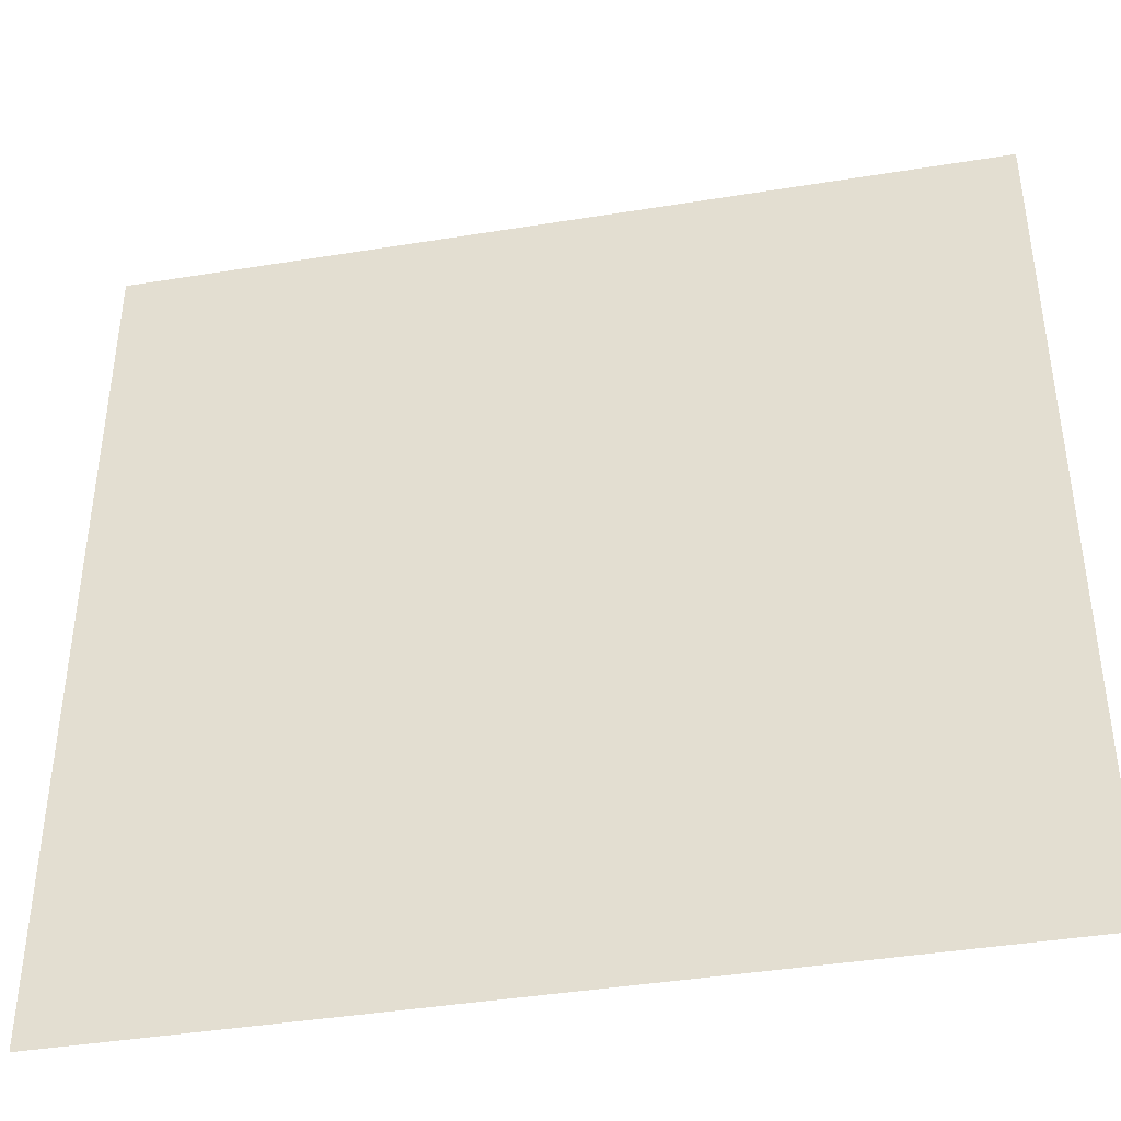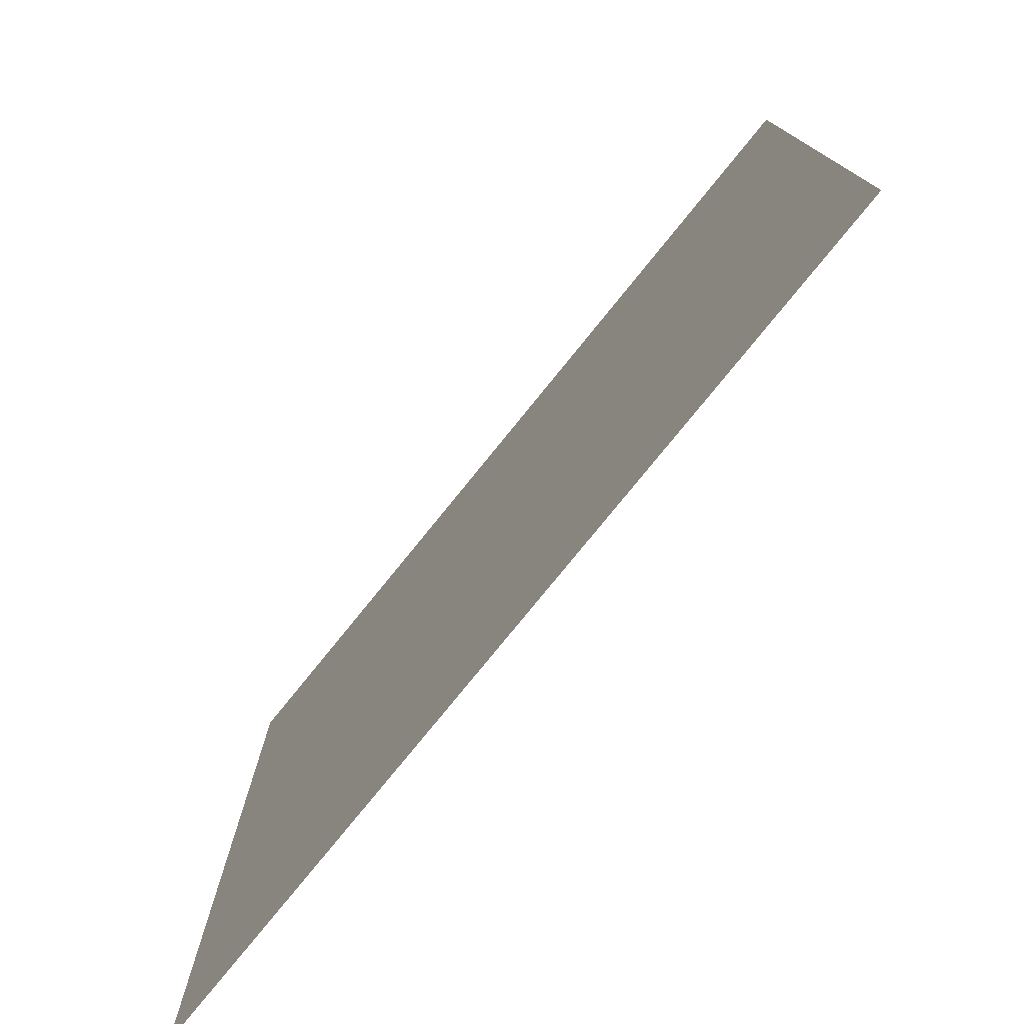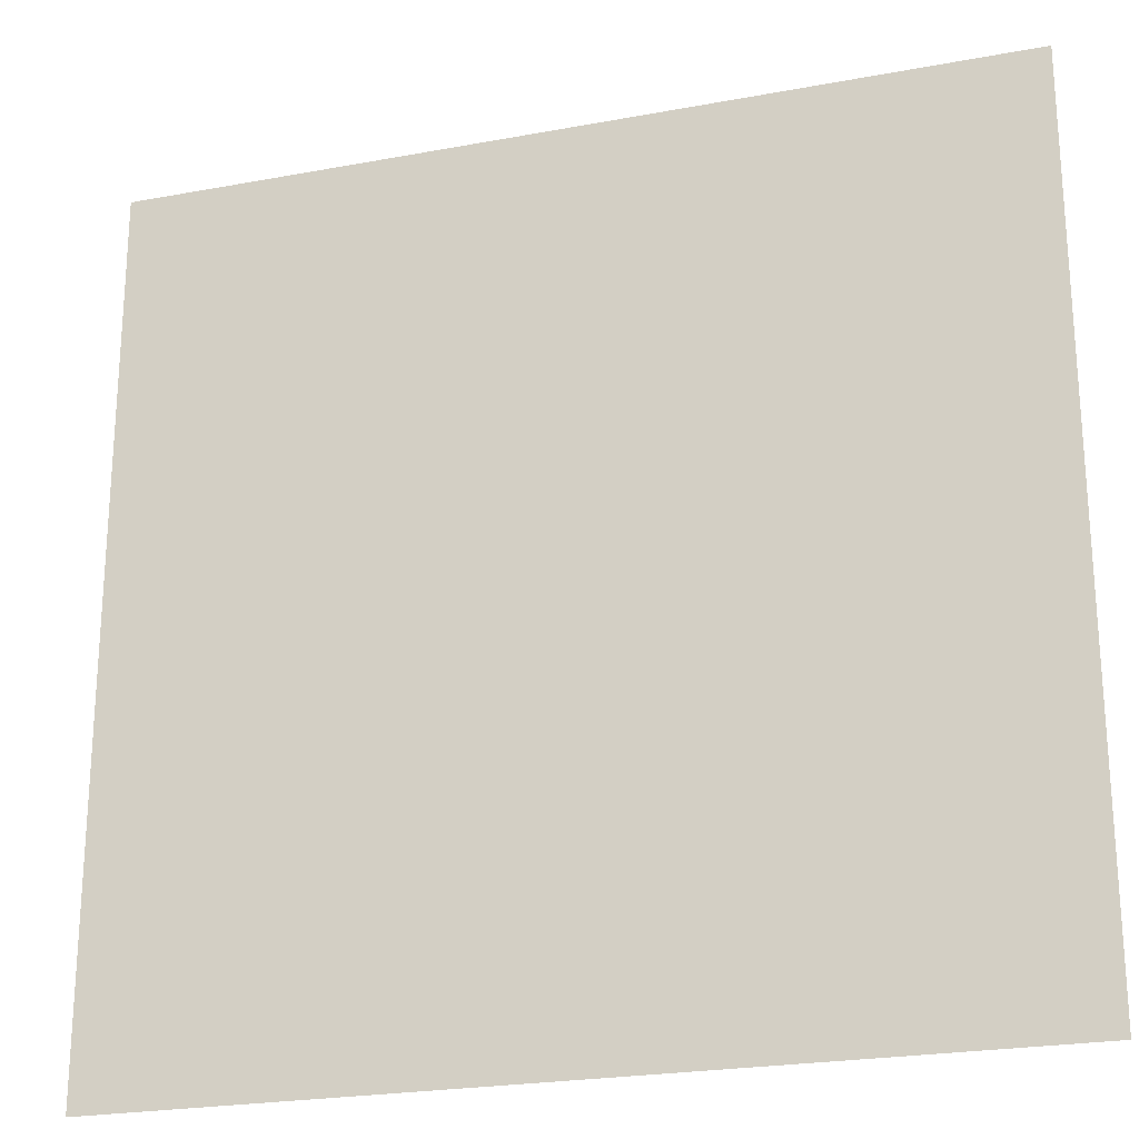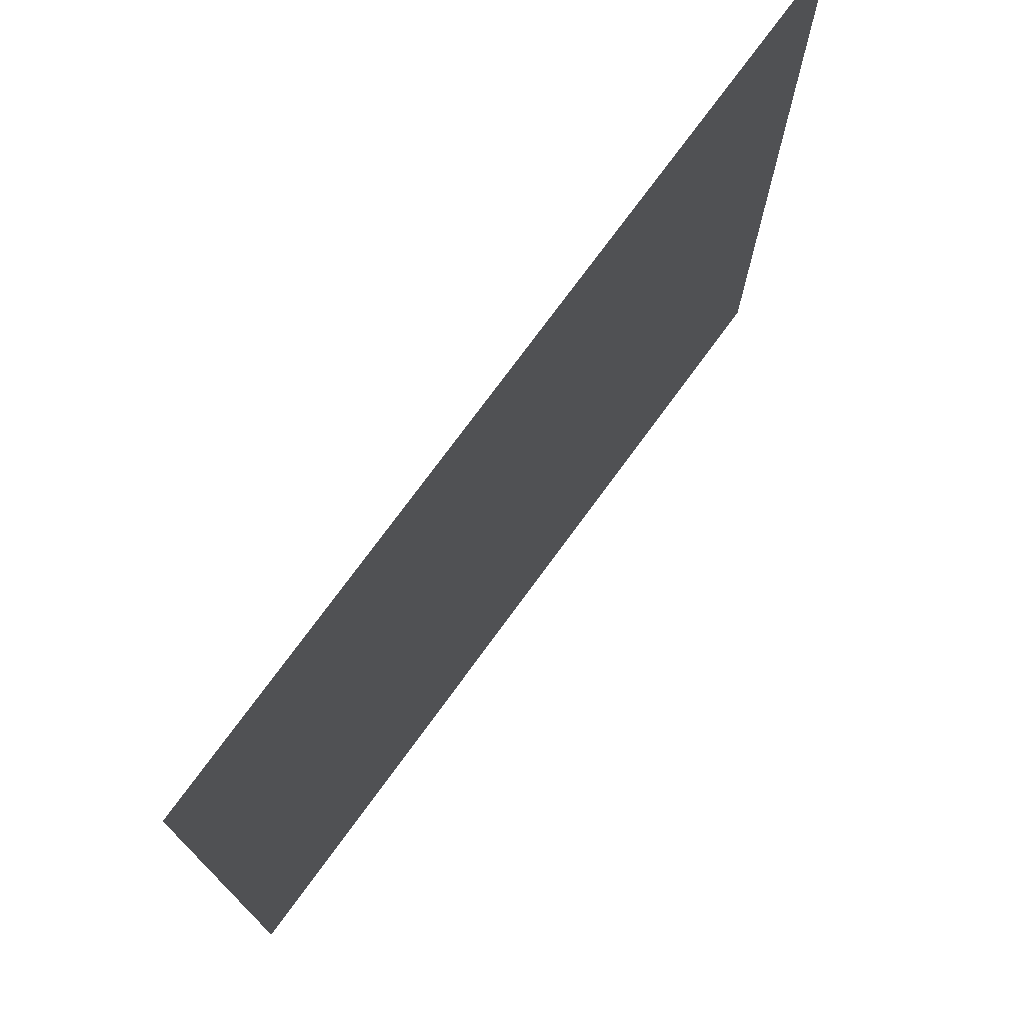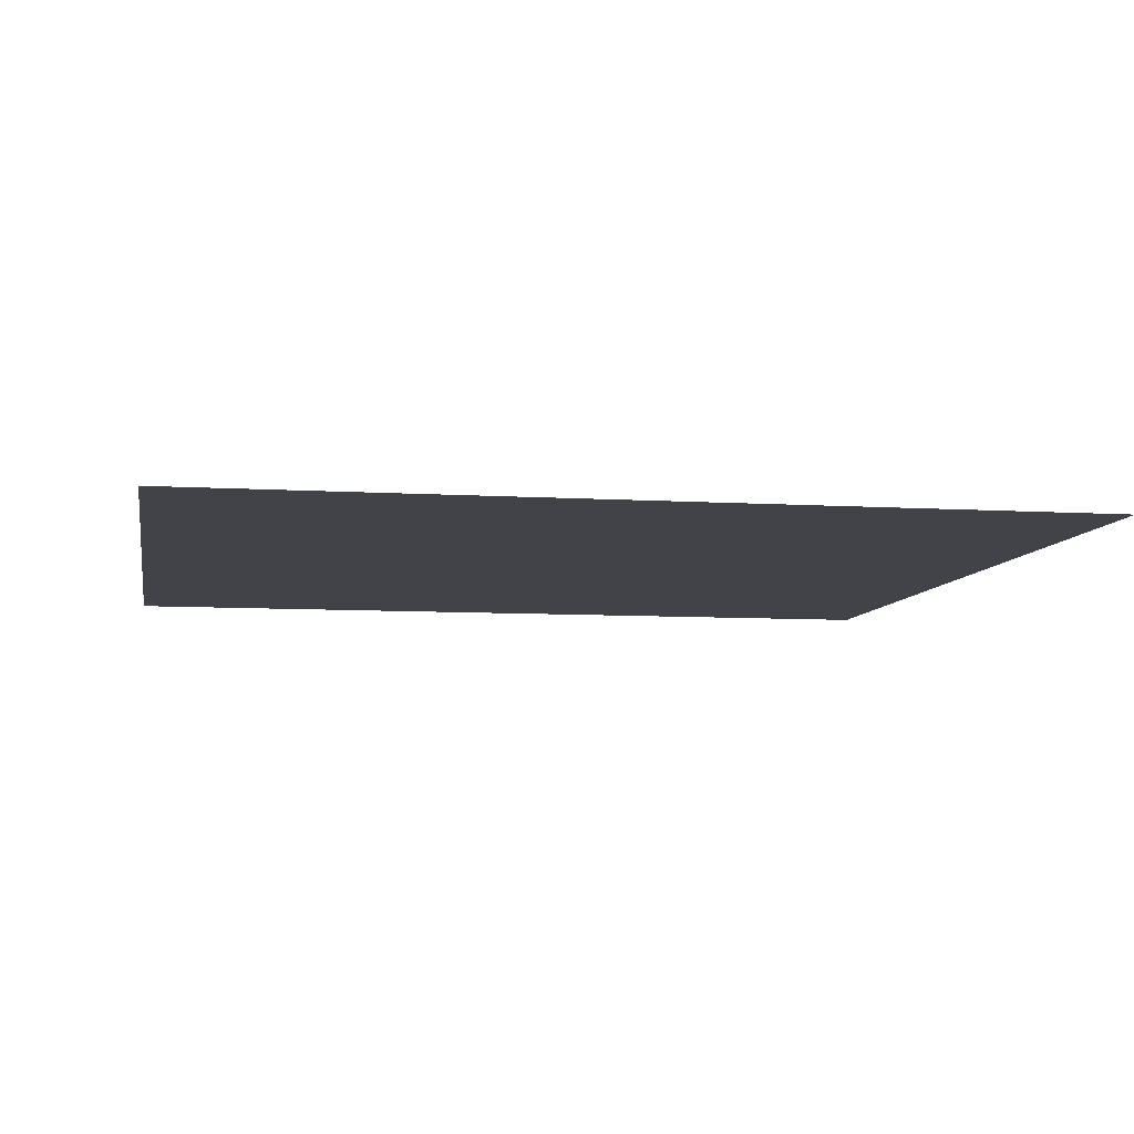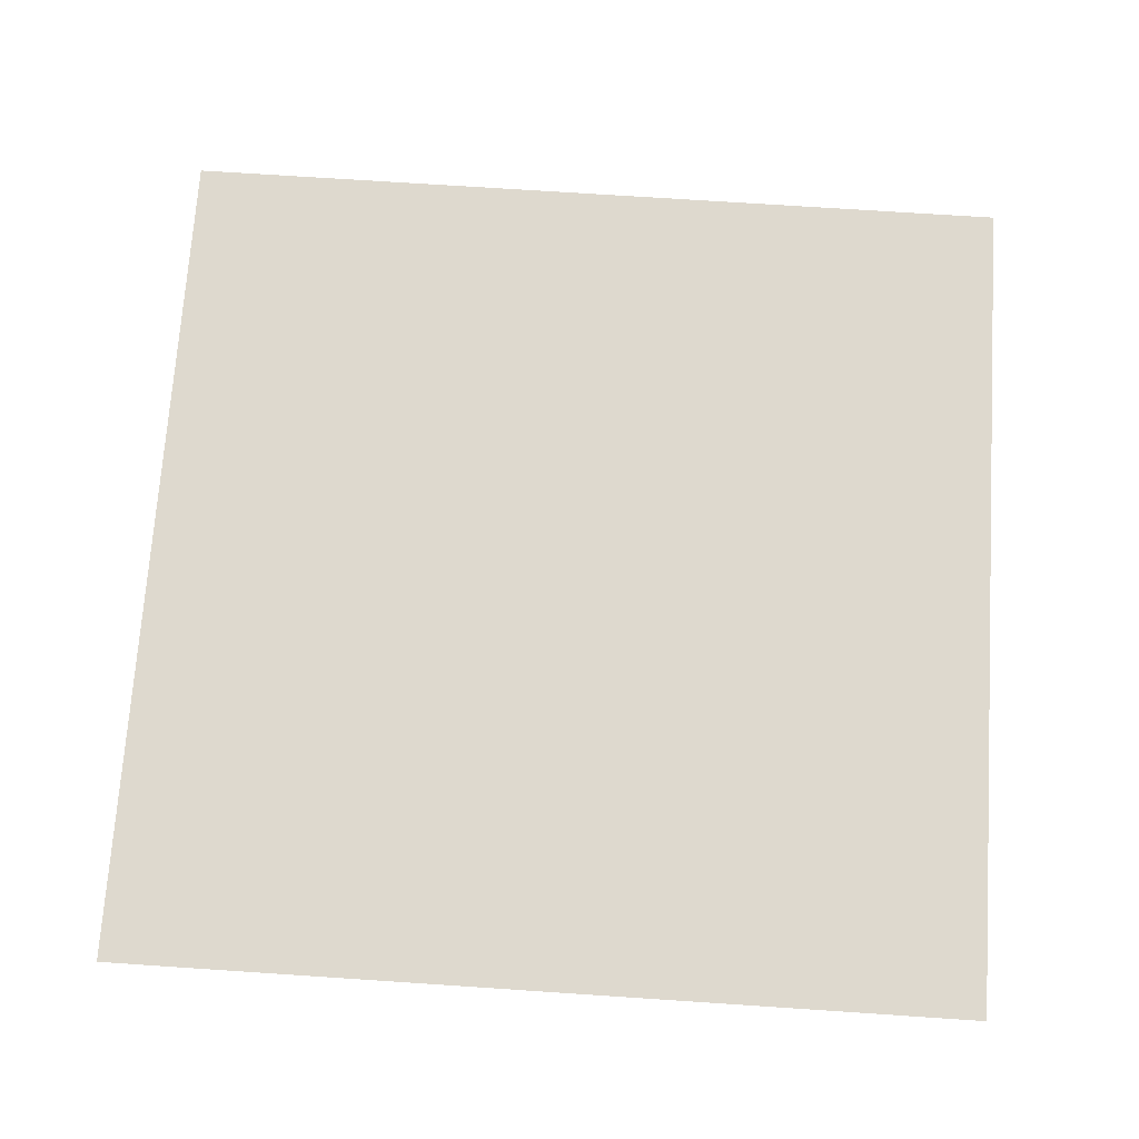
<metadata>
{"format":"obj","ext":"obj","renderer":"f3d","projection":"perspective","resolution":1024,"background":"white","views":[{"elev":-41.6,"azim":-168.9,"up":"+Y"},{"elev":-77.8,"azim":51.0,"up":"+Y"},{"elev":-23.4,"azim":-162.5,"up":"+Y"},{"elev":75.1,"azim":-53.8,"up":"+Y"},{"elev":-7.6,"azim":-10.1,"up":"+Z"},{"elev":71.4,"azim":-176.2,"up":"+Z"}]}
</metadata>
<code>
v 0 -32 0
v -16 -32 0
v -16 -16 0
v 0 -16 0
g bossmap_mesh_0086
f 1 2 3 4

</code>
